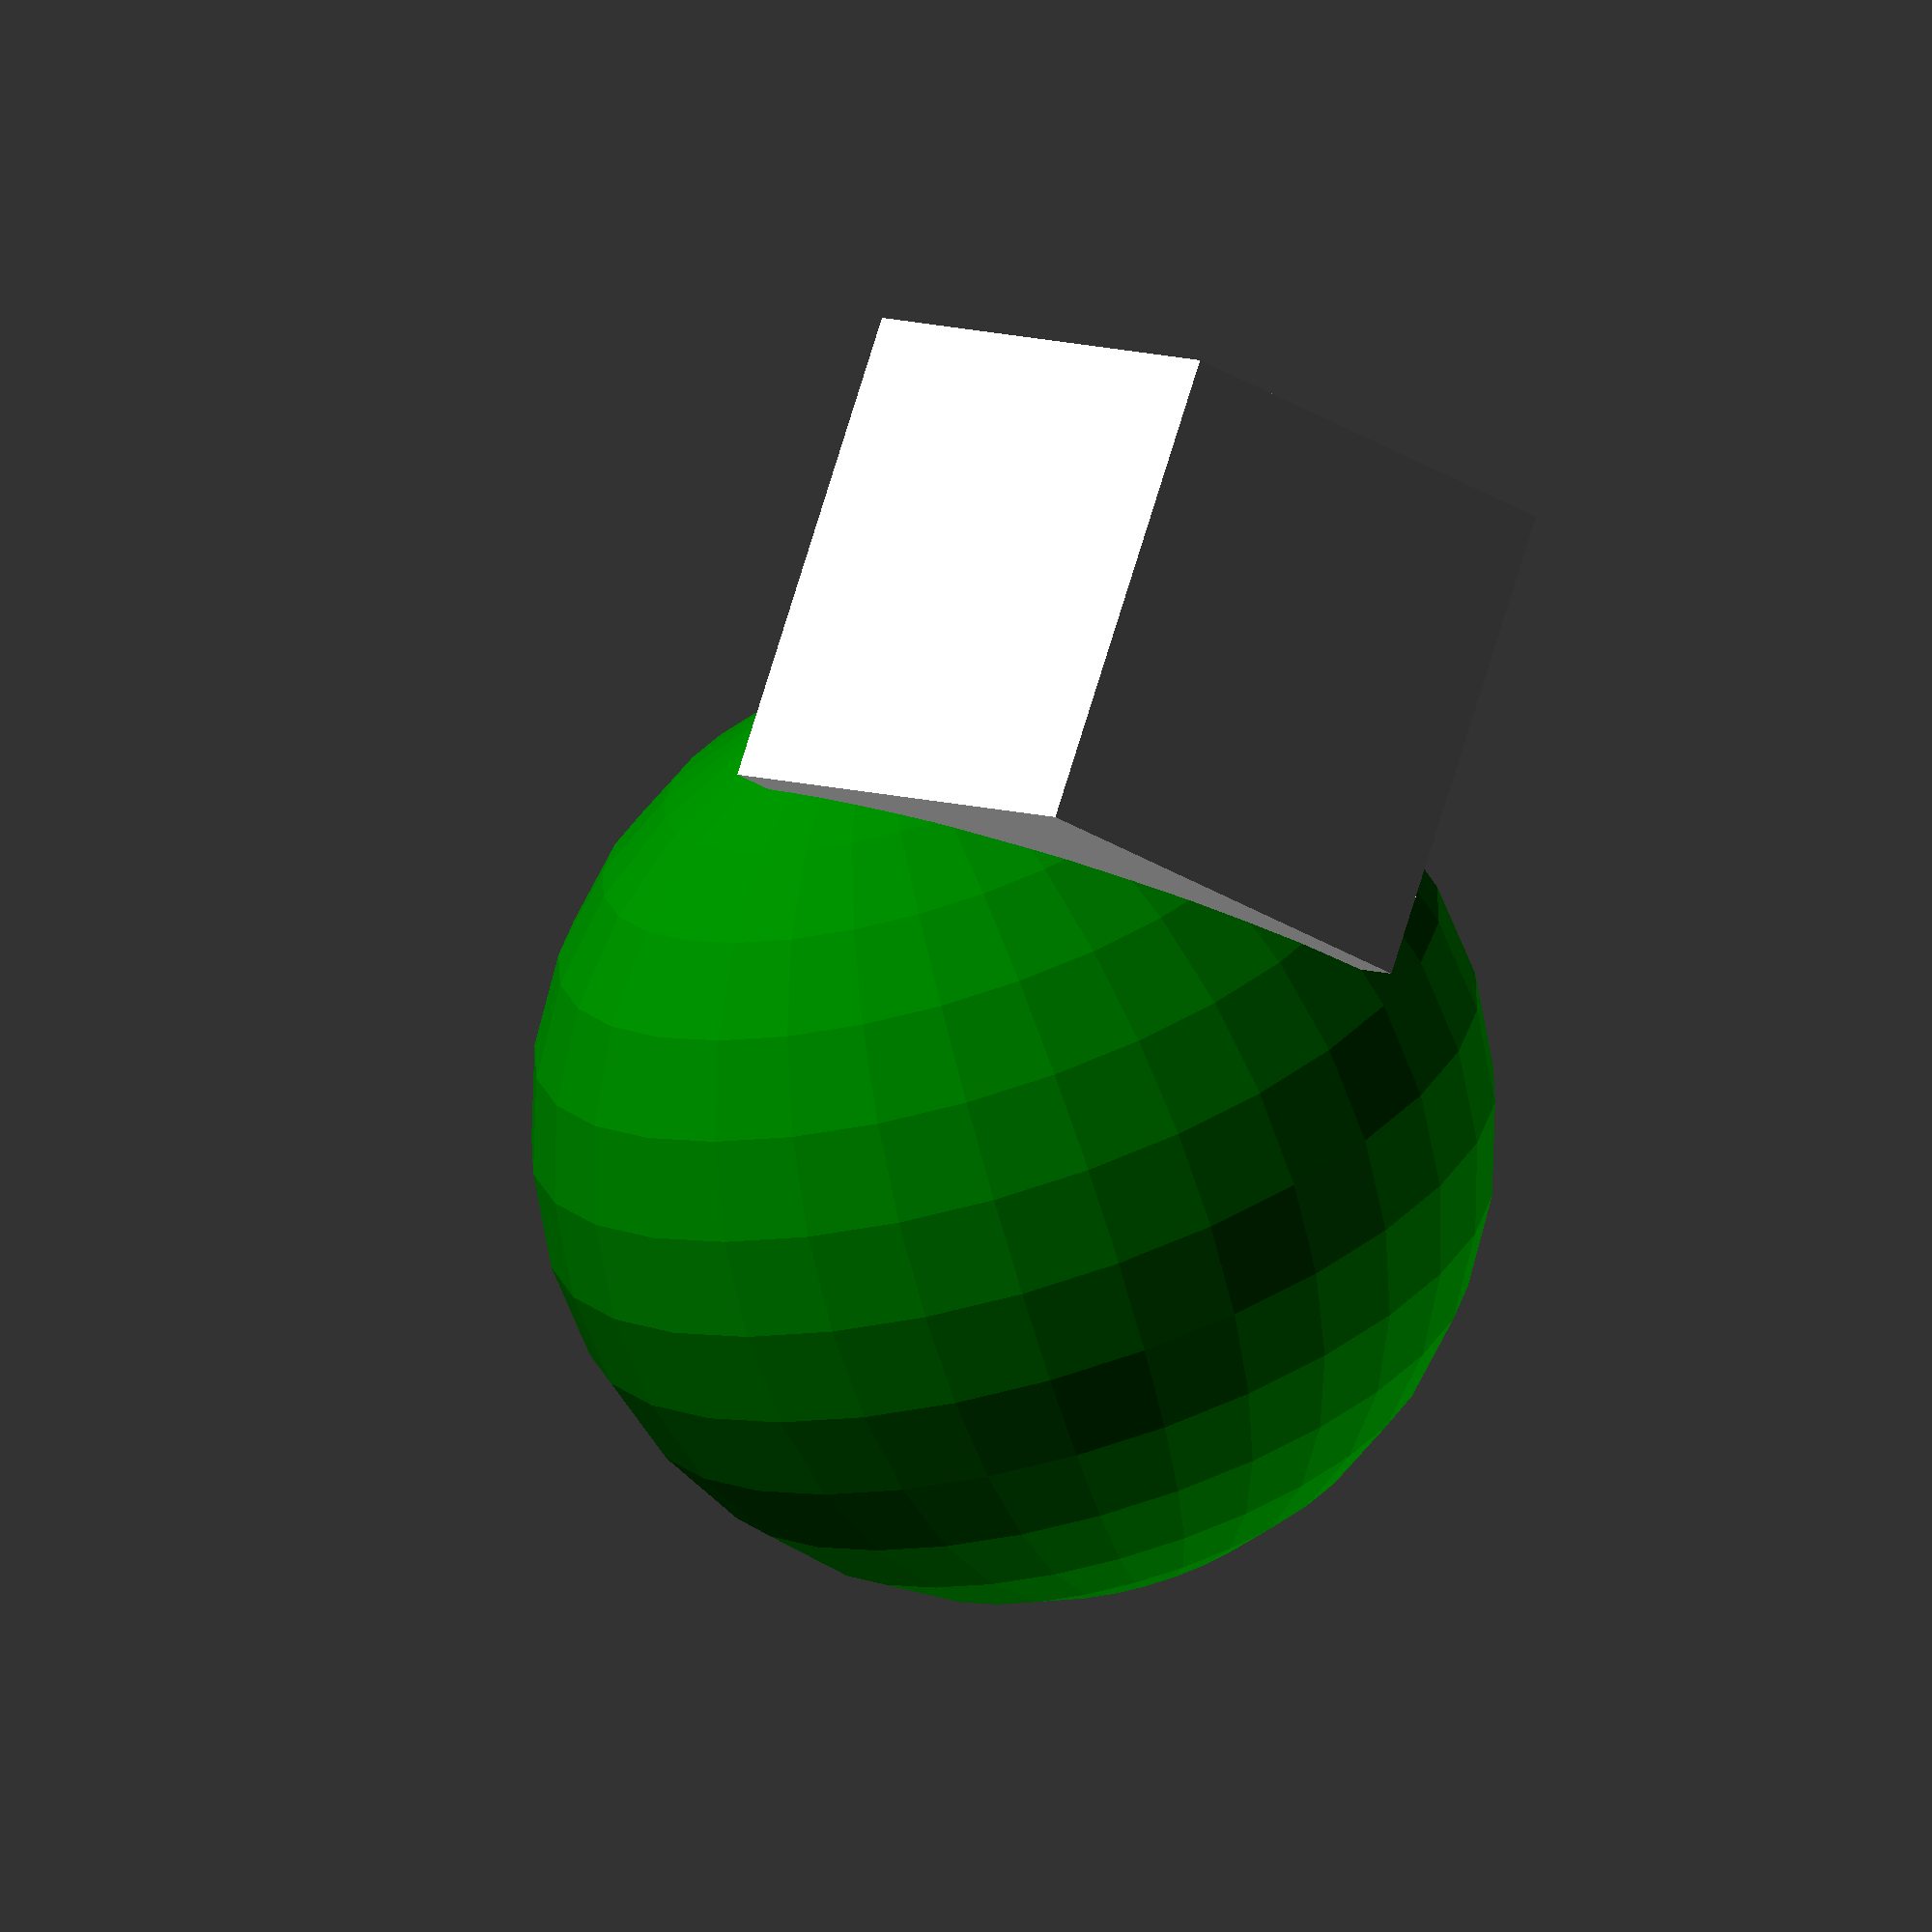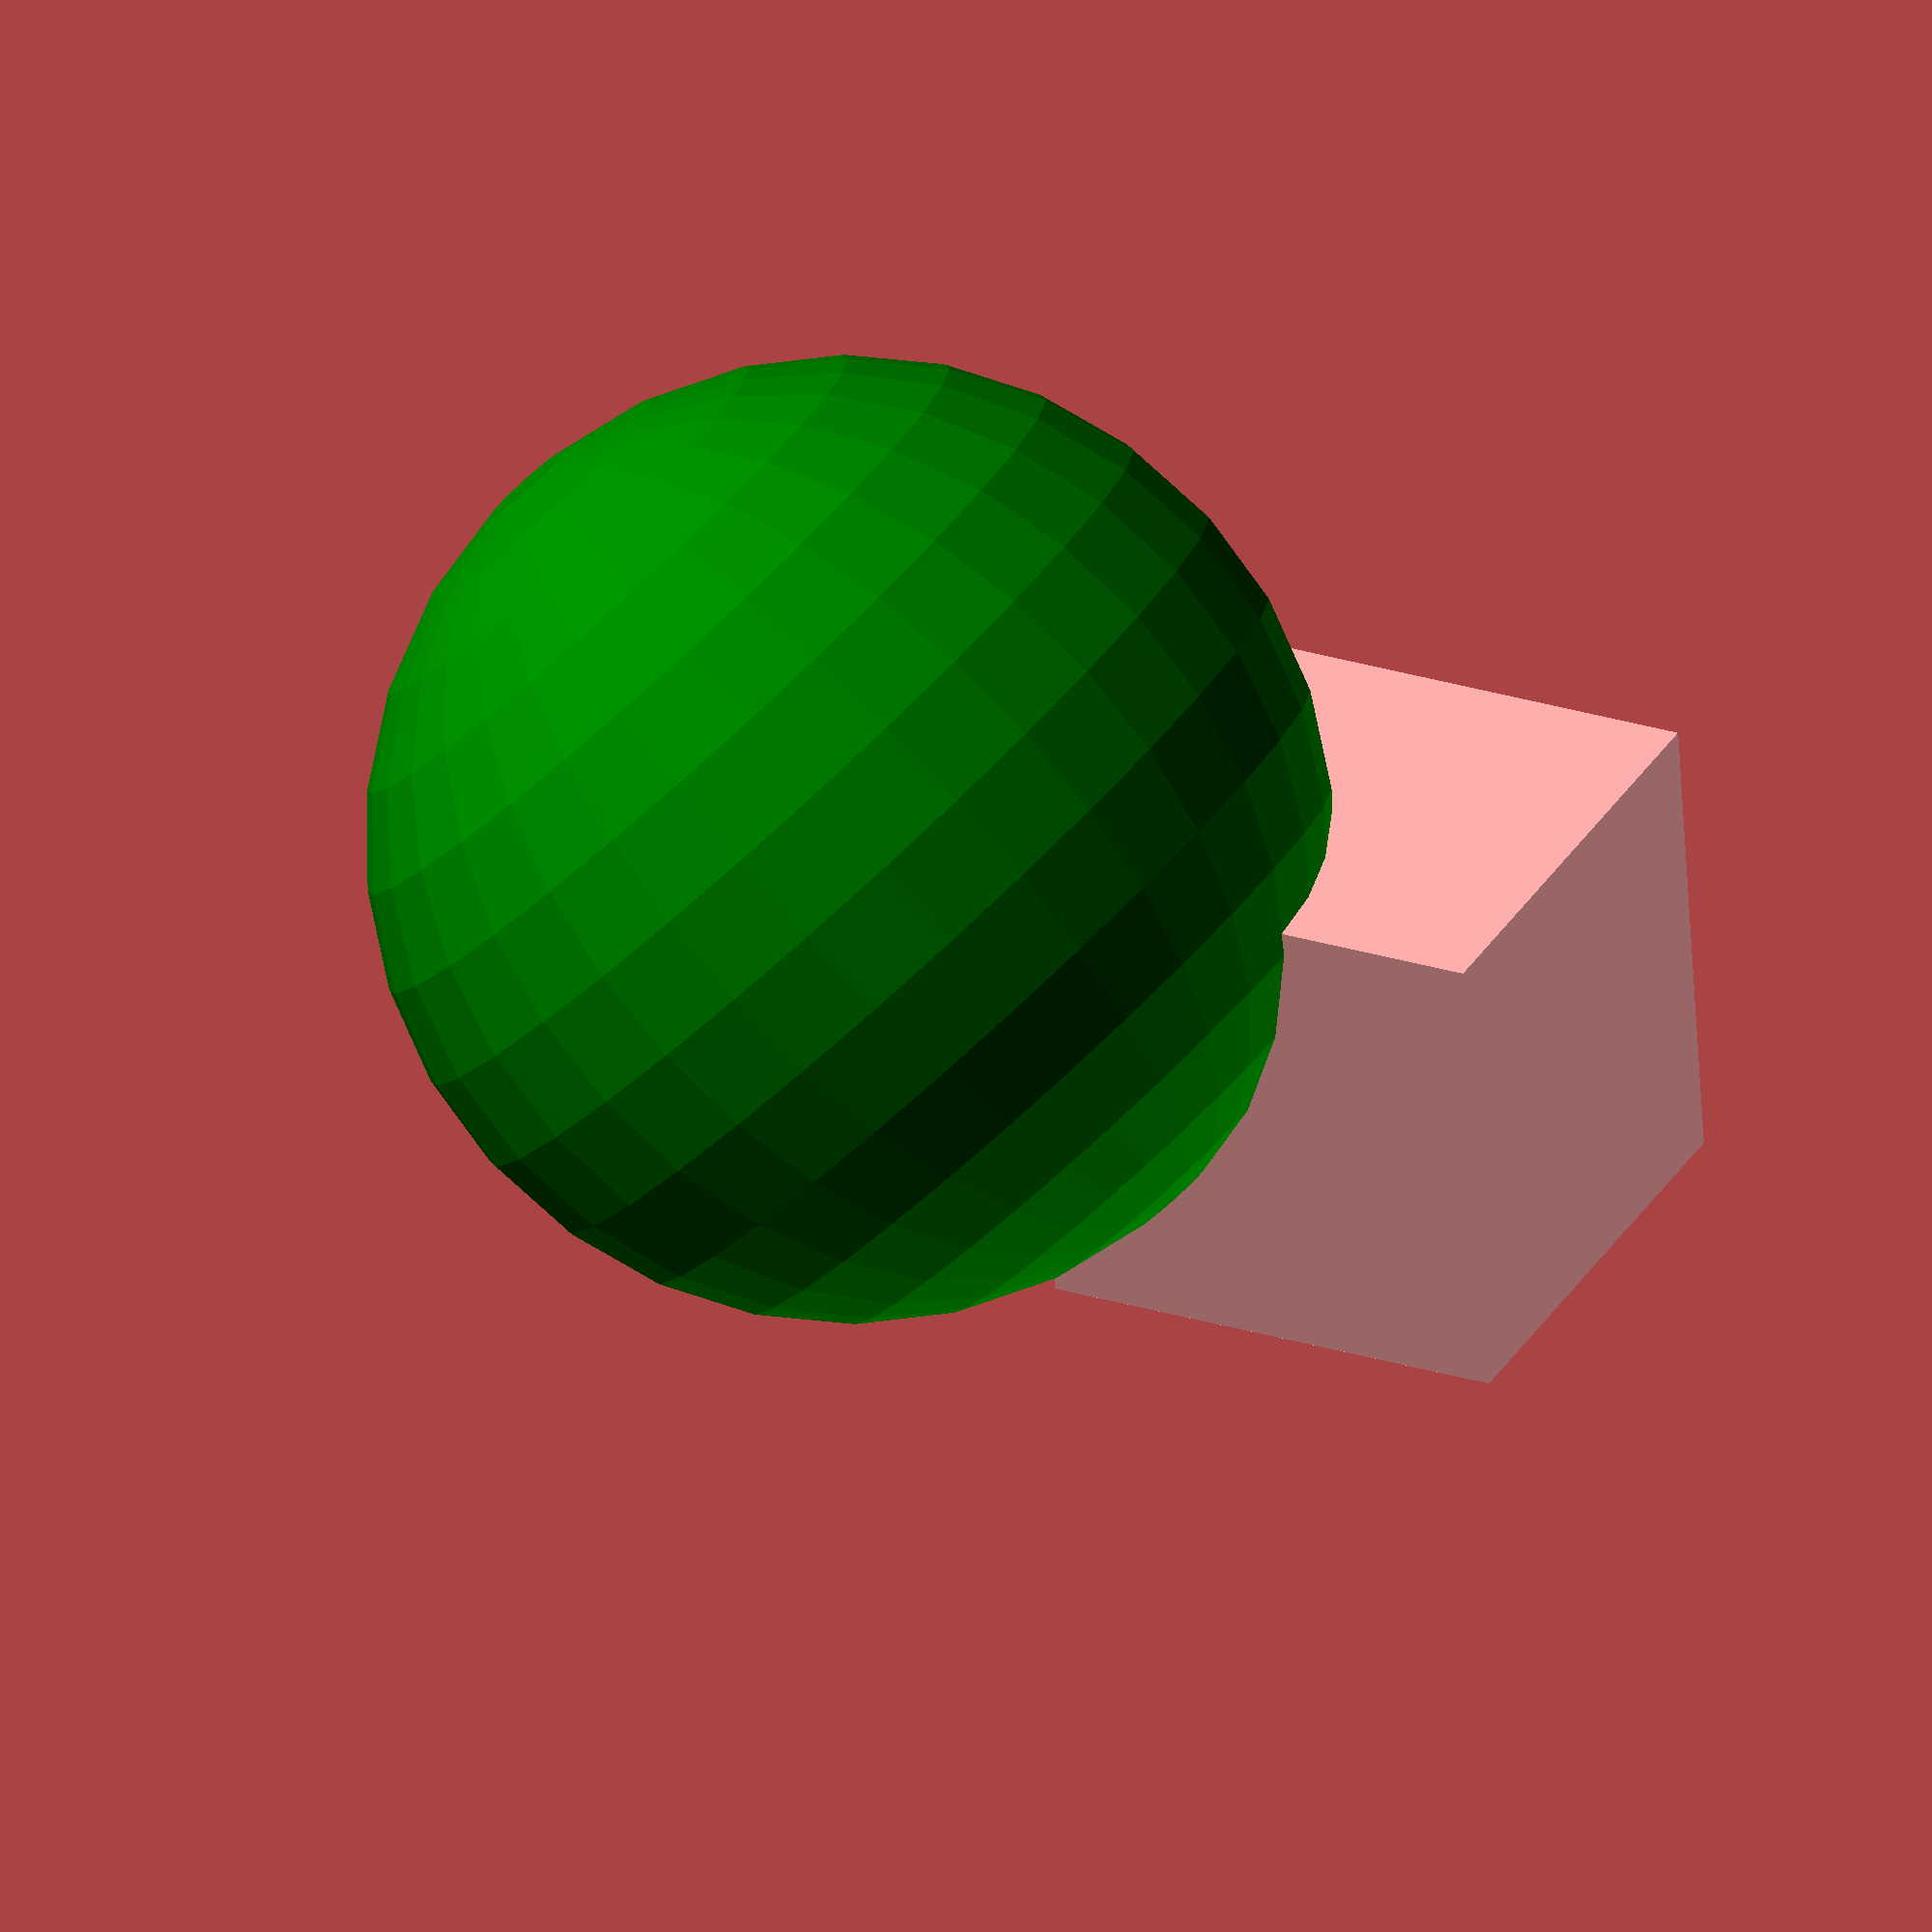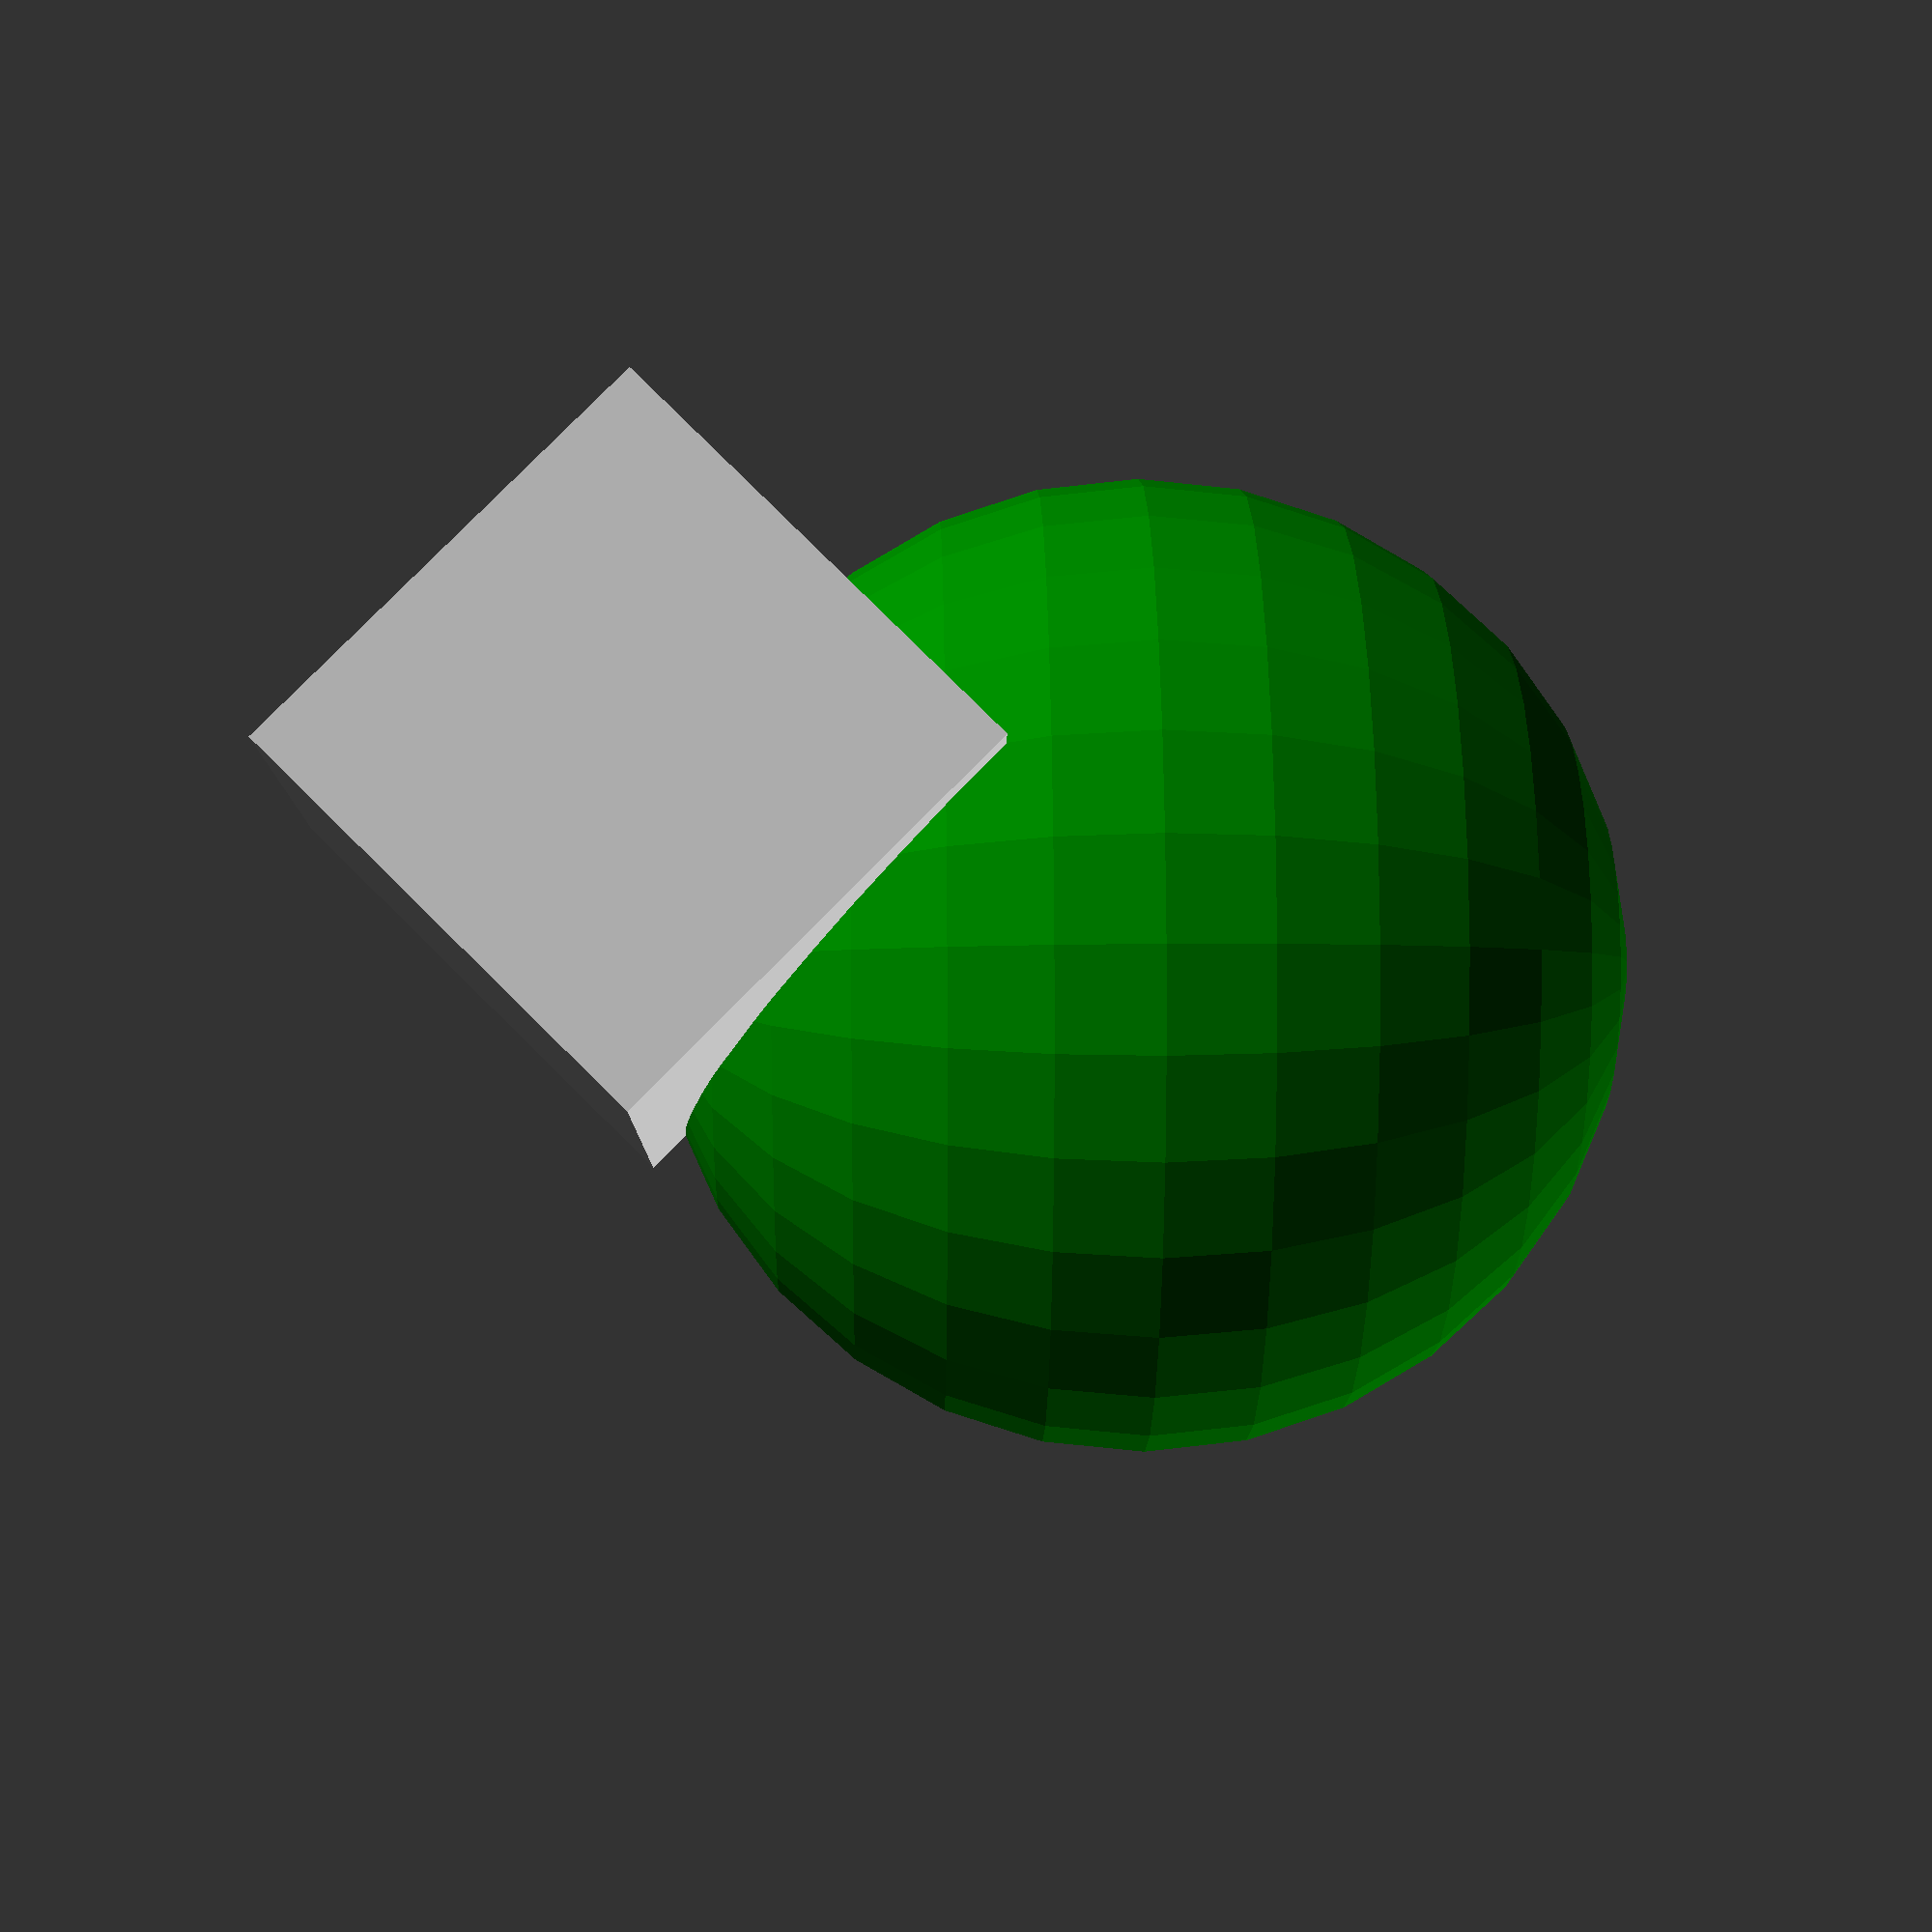
<openscad>
render()
color("red")
rotate([0, 45, 0])
translate([-a - 20, -20, 20])
cube([10, 10, 10]);

translate([10, 10, 10]) {
    color("green")
    sphere(r = 10);
}

</openscad>
<views>
elev=248.7 azim=223.1 roll=343.8 proj=o view=solid
elev=82.9 azim=216.7 roll=42.1 proj=o view=wireframe
elev=164.5 azim=293.8 roll=271.0 proj=p view=wireframe
</views>
